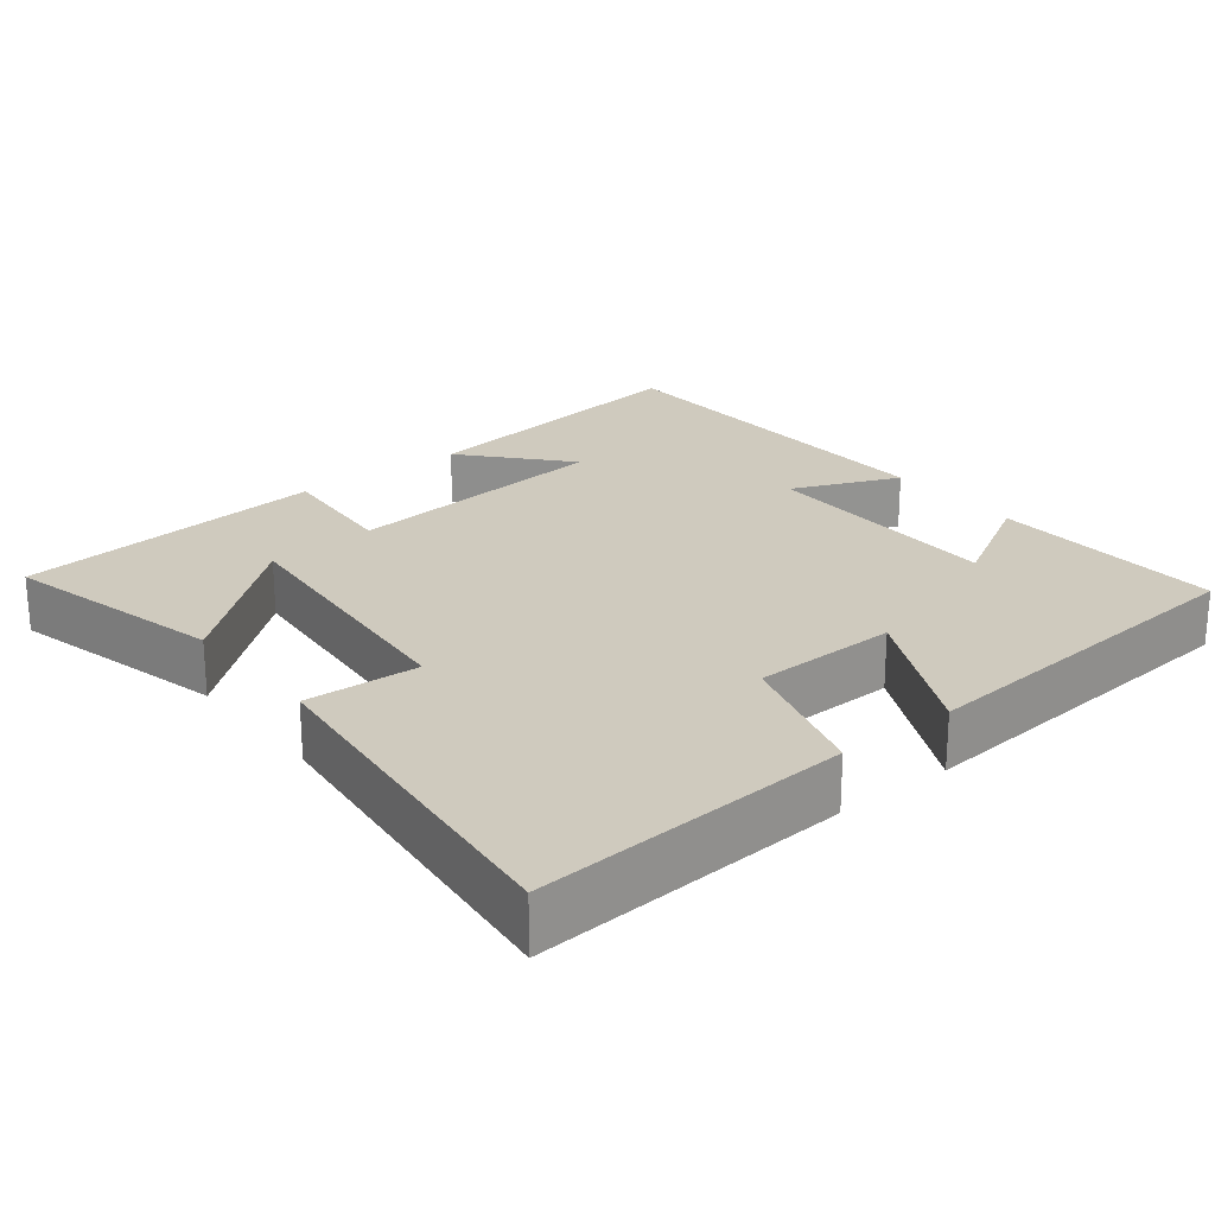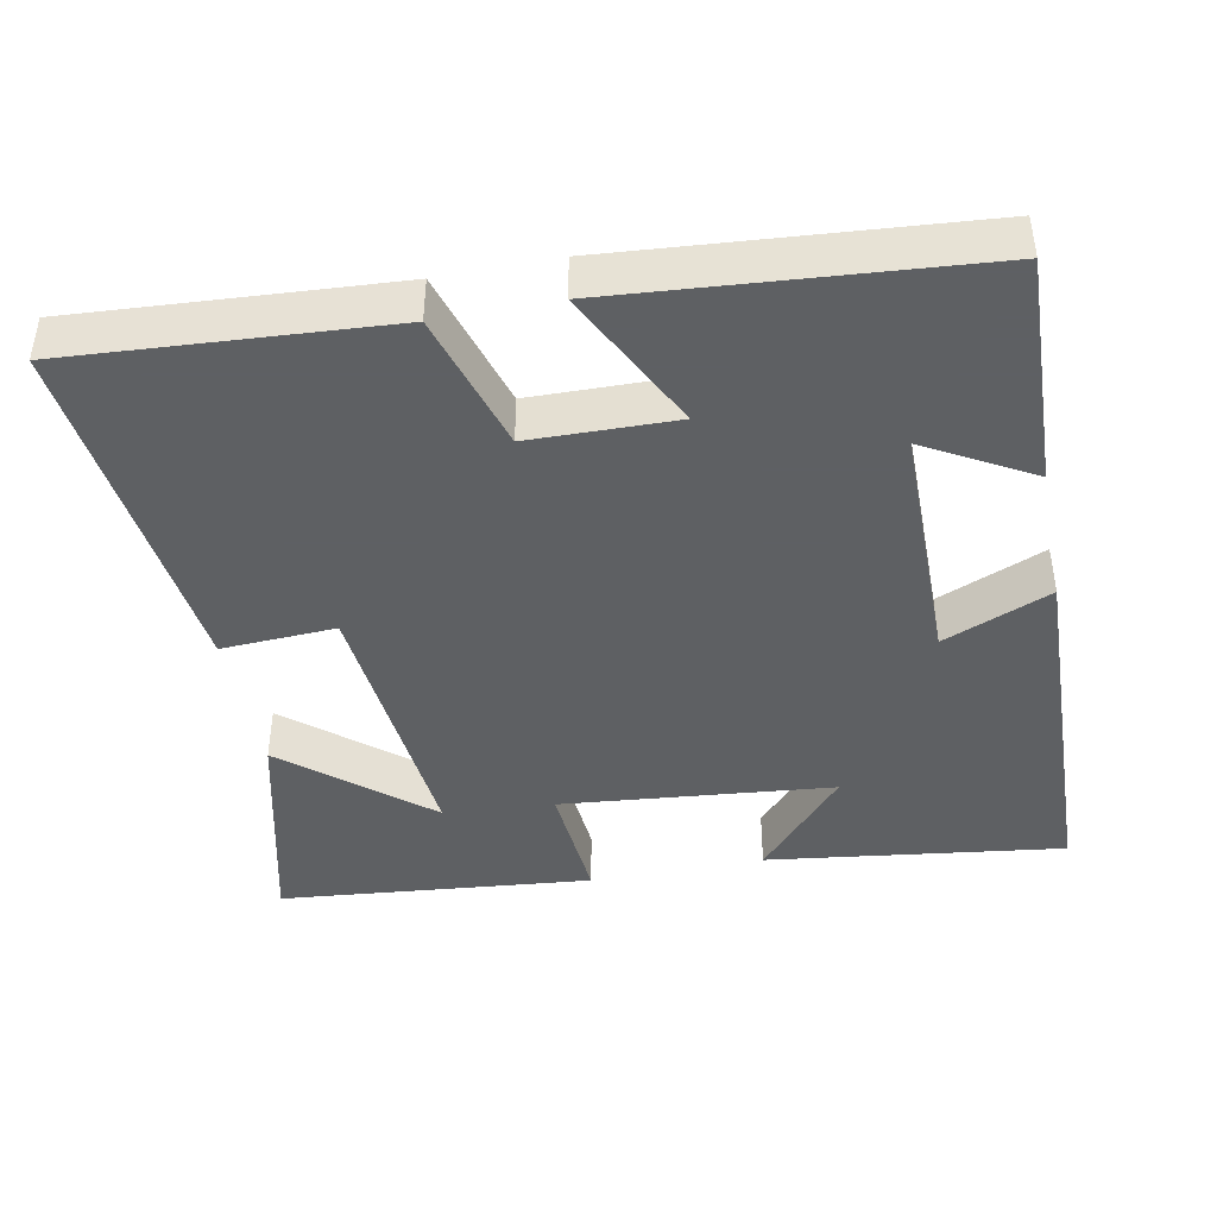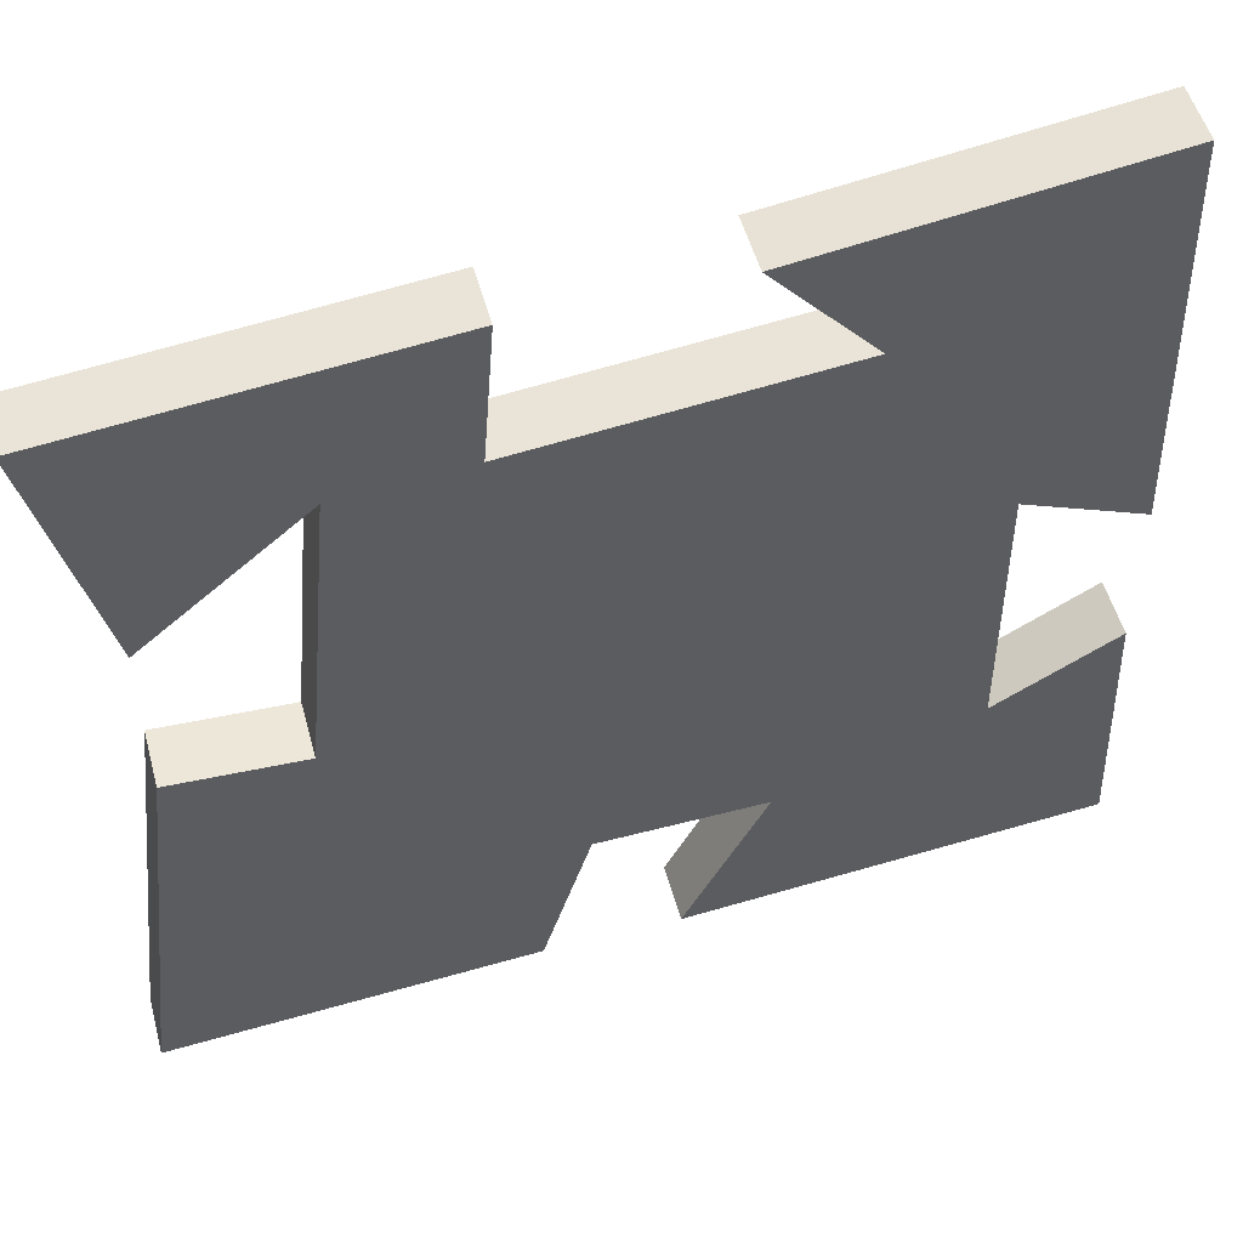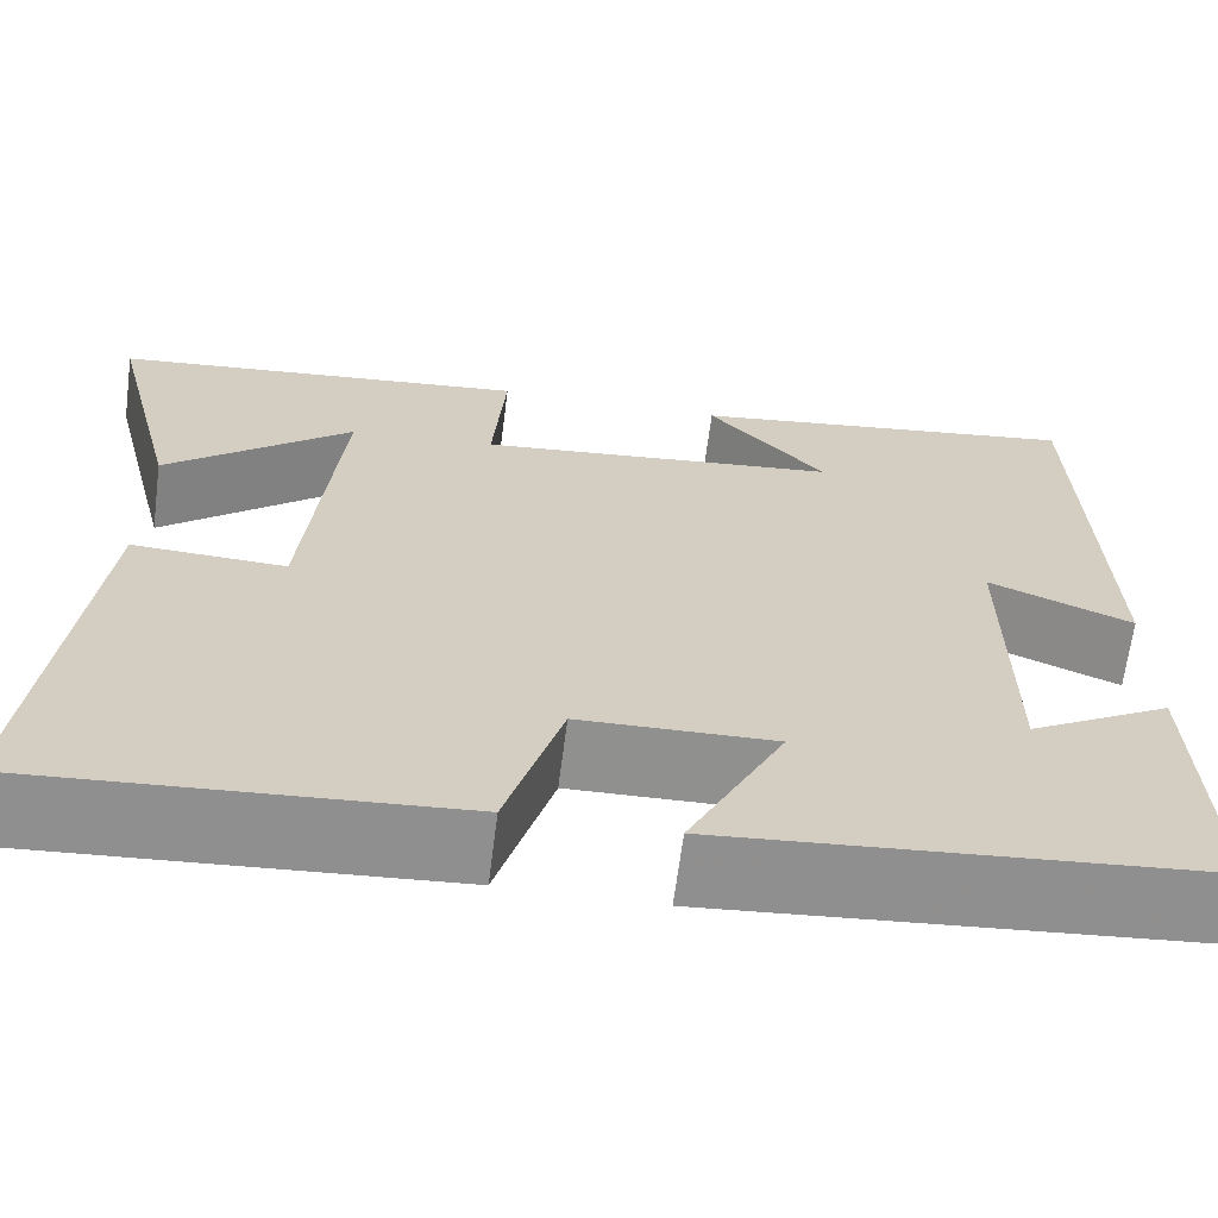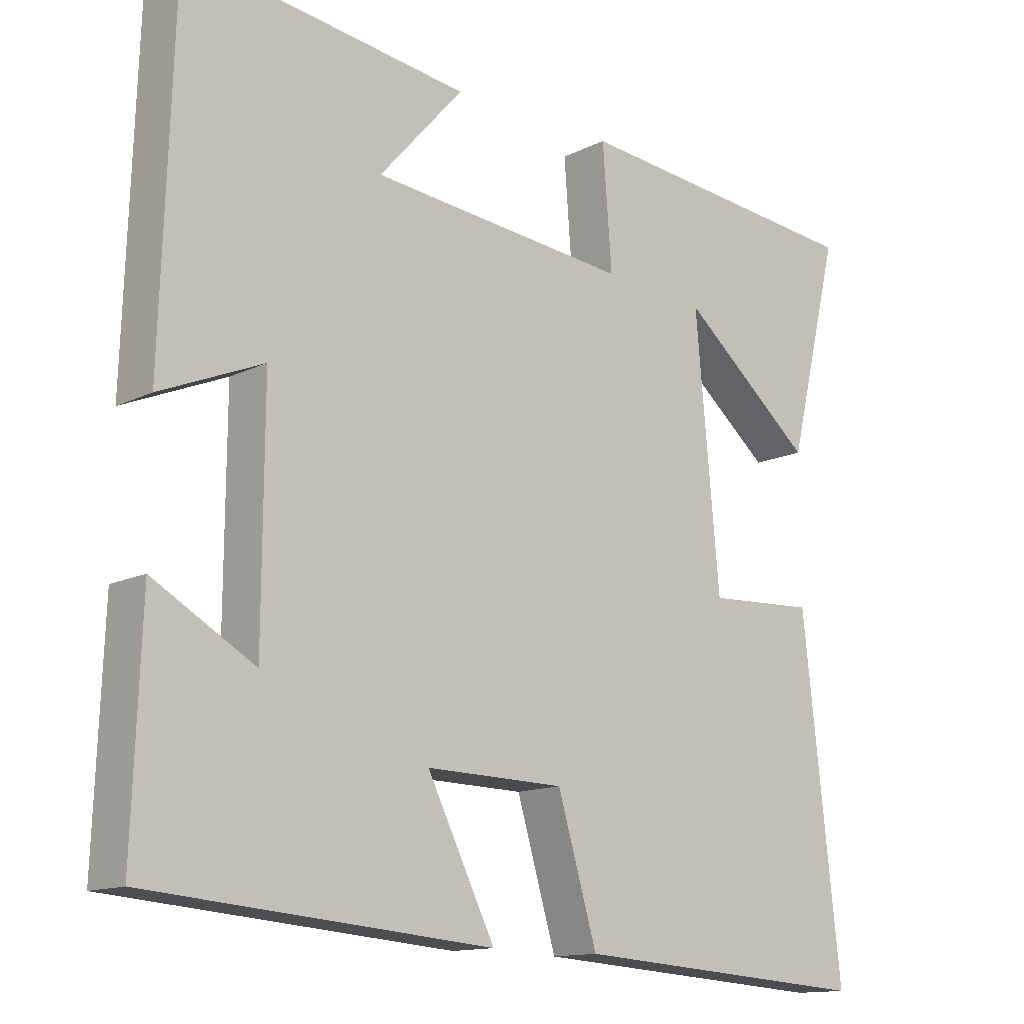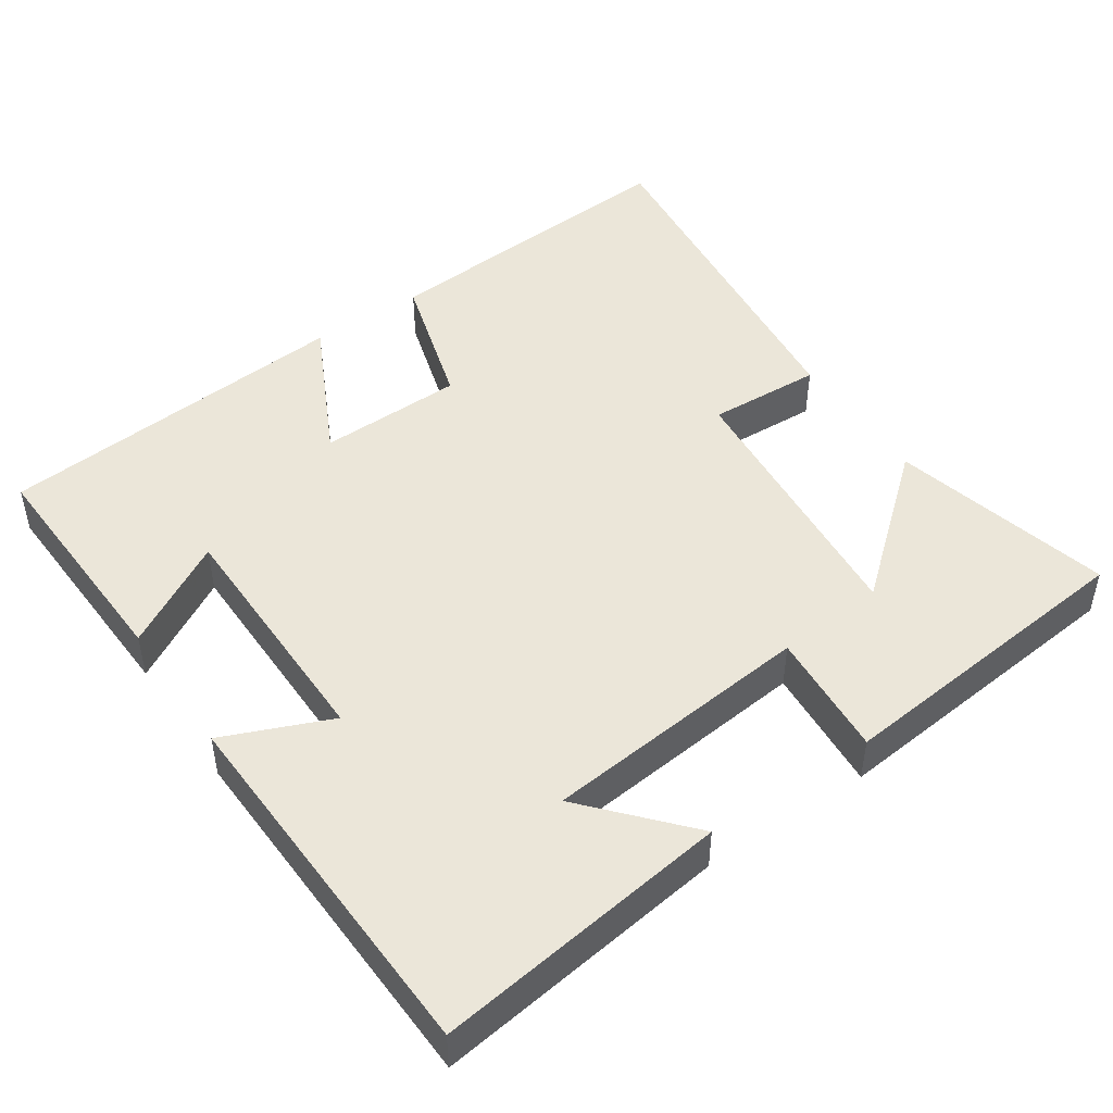
<metadata>
{"format":"obj","ext":"obj","renderer":"f3d","projection":"perspective","resolution":1024,"background":"white","views":[{"elev":23.2,"azim":141.5,"up":"+Y"},{"elev":-42.7,"azim":-168.8,"up":"+Y"},{"elev":52.3,"azim":164.9,"up":"+Z"},{"elev":-65.6,"azim":172.7,"up":"+Z"},{"elev":-13.4,"azim":-41.8,"up":"+Z"},{"elev":47.6,"azim":-34.3,"up":"+Y"}]}
</metadata>
<code>
v 0.554 0.07 -0.529
v 0.128 0.07 -0.5
v 0.072 0.07 -0.312
v -0.124 0.07 -0.308
v -0.028 0.07 -0.5
v -0.512 0.07 -0.46
v -0.5 0.07 -0.143
v -0.357 0.07 -0.224
v -0.355 0.07 0.11
v -0.5 0.07 0.049
v -0.483 0.07 0.553
v -0.083 0.07 0.5
v -0.202 0.07 0.365
v 0.164 0.07 0.329
v 0.151 0.07 0.5
v 0.573 0.07 0.459
v 0.5 0.07 0.16
v 0.312 0.07 0.318
v 0.346 0.07 -0.054
v 0.5 0.07 -0.046
v 0.554 0 -0.529
v 0.128 0 -0.5
v 0.072 0 -0.312
v -0.124 0 -0.308
v -0.028 0 -0.5
v -0.512 0 -0.46
v -0.5 0 -0.143
v -0.357 0 -0.224
v -0.355 0 0.11
v -0.5 0 0.049
v -0.483 0 0.553
v -0.083 0 0.5
v -0.202 0 0.365
v 0.164 0 0.329
v 0.151 0 0.5
v 0.573 0 0.459
v 0.5 0 0.16
v 0.312 0 0.318
v 0.346 0 -0.054
v 0.5 0 -0.046
f 19 20 1 2
f 18 19 2 3
f 15 16 17 18
f 14 15 18
f 14 18 3 4
f 13 14 4
f 10 11 12 13
f 9 10 13
f 8 9 13 4
f 5 6 7 8
f 4 5 8
f 22 21 40 39
f 23 22 39 38
f 38 37 36 35
f 38 35 34
f 24 23 38 34
f 24 34 33
f 33 32 31 30
f 33 30 29
f 24 33 29 28
f 28 27 26 25
f 28 25 24
f 1 21 22 2
f 2 22 23 3
f 3 23 24 4
f 4 24 25 5
f 5 25 26 6
f 6 26 27 7
f 7 27 28 8
f 8 28 29 9
f 9 29 30 10
f 10 30 31 11
f 11 31 32 12
f 12 32 33 13
f 13 33 34 14
f 14 34 35 15
f 15 35 36 16
f 16 36 37 17
f 17 37 38 18
f 18 38 39 19
f 19 39 40 20
f 20 40 21 1

</code>
